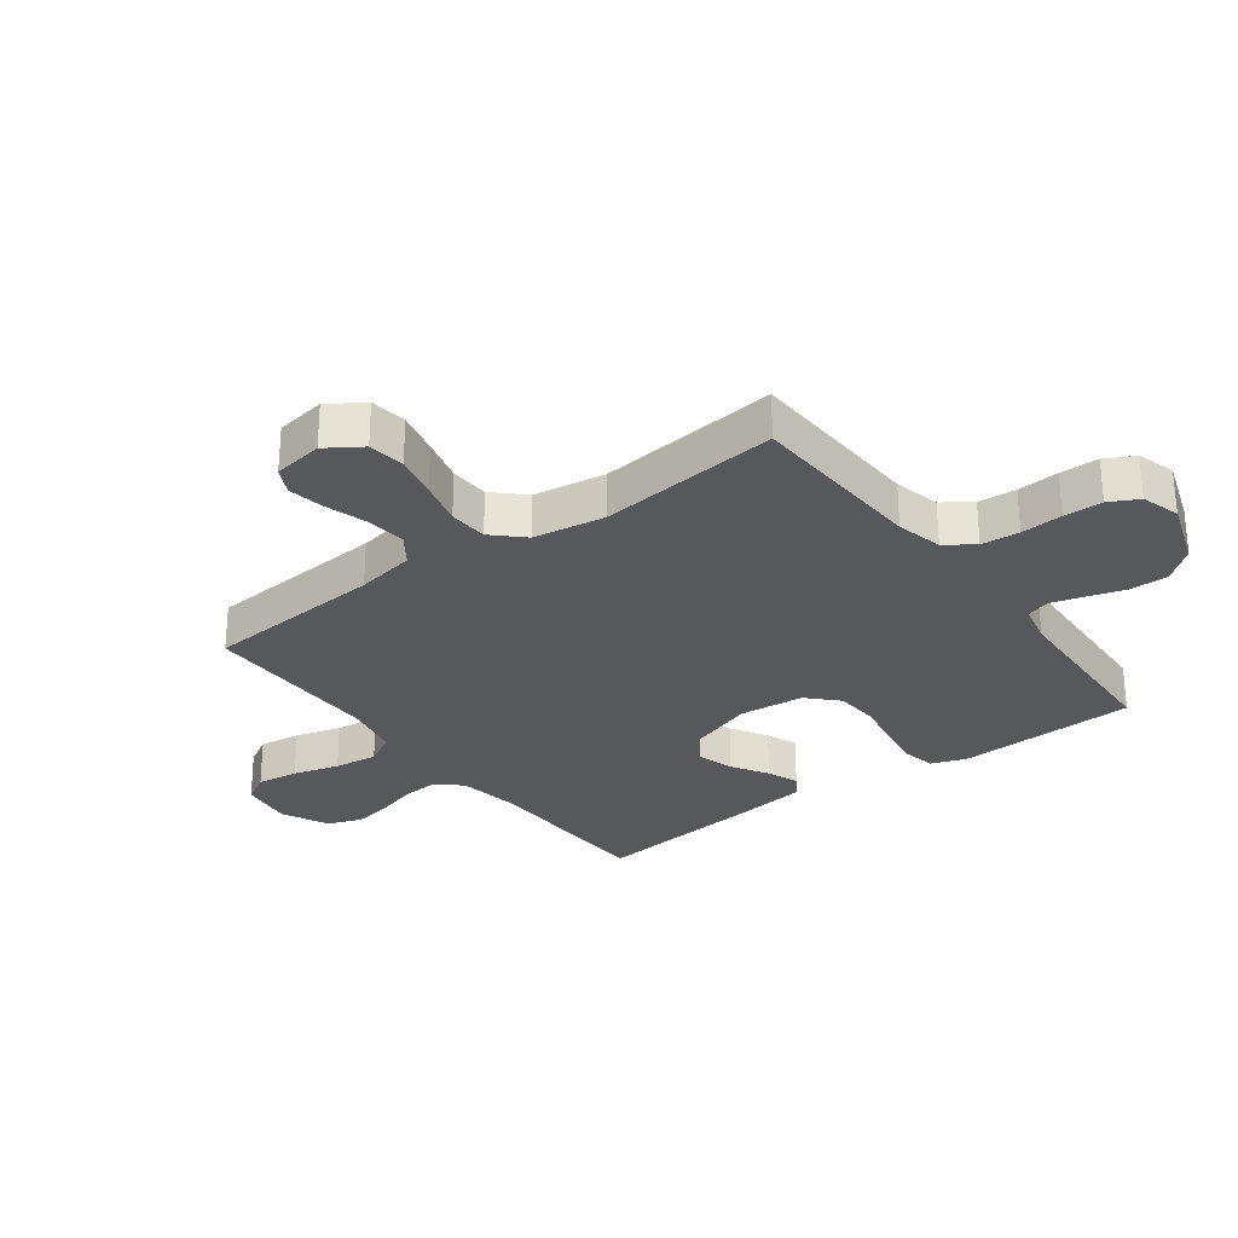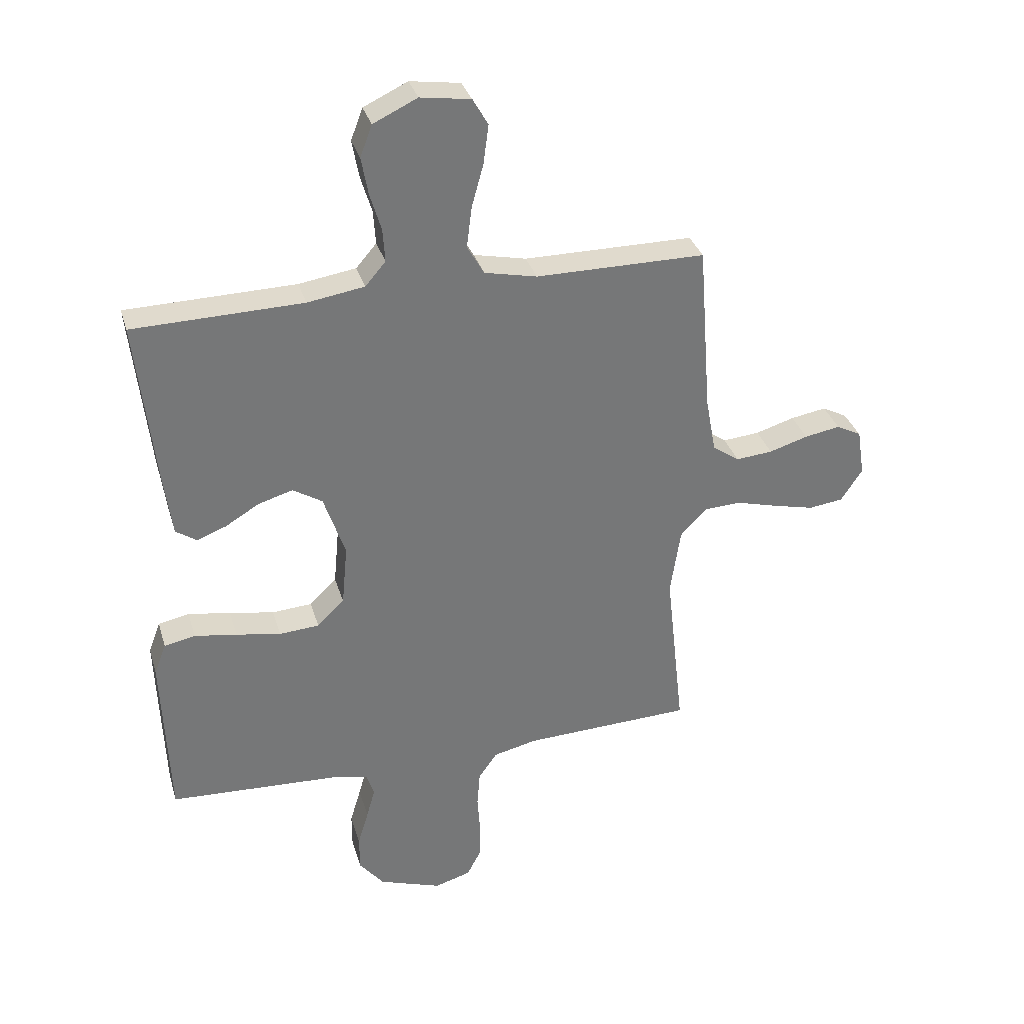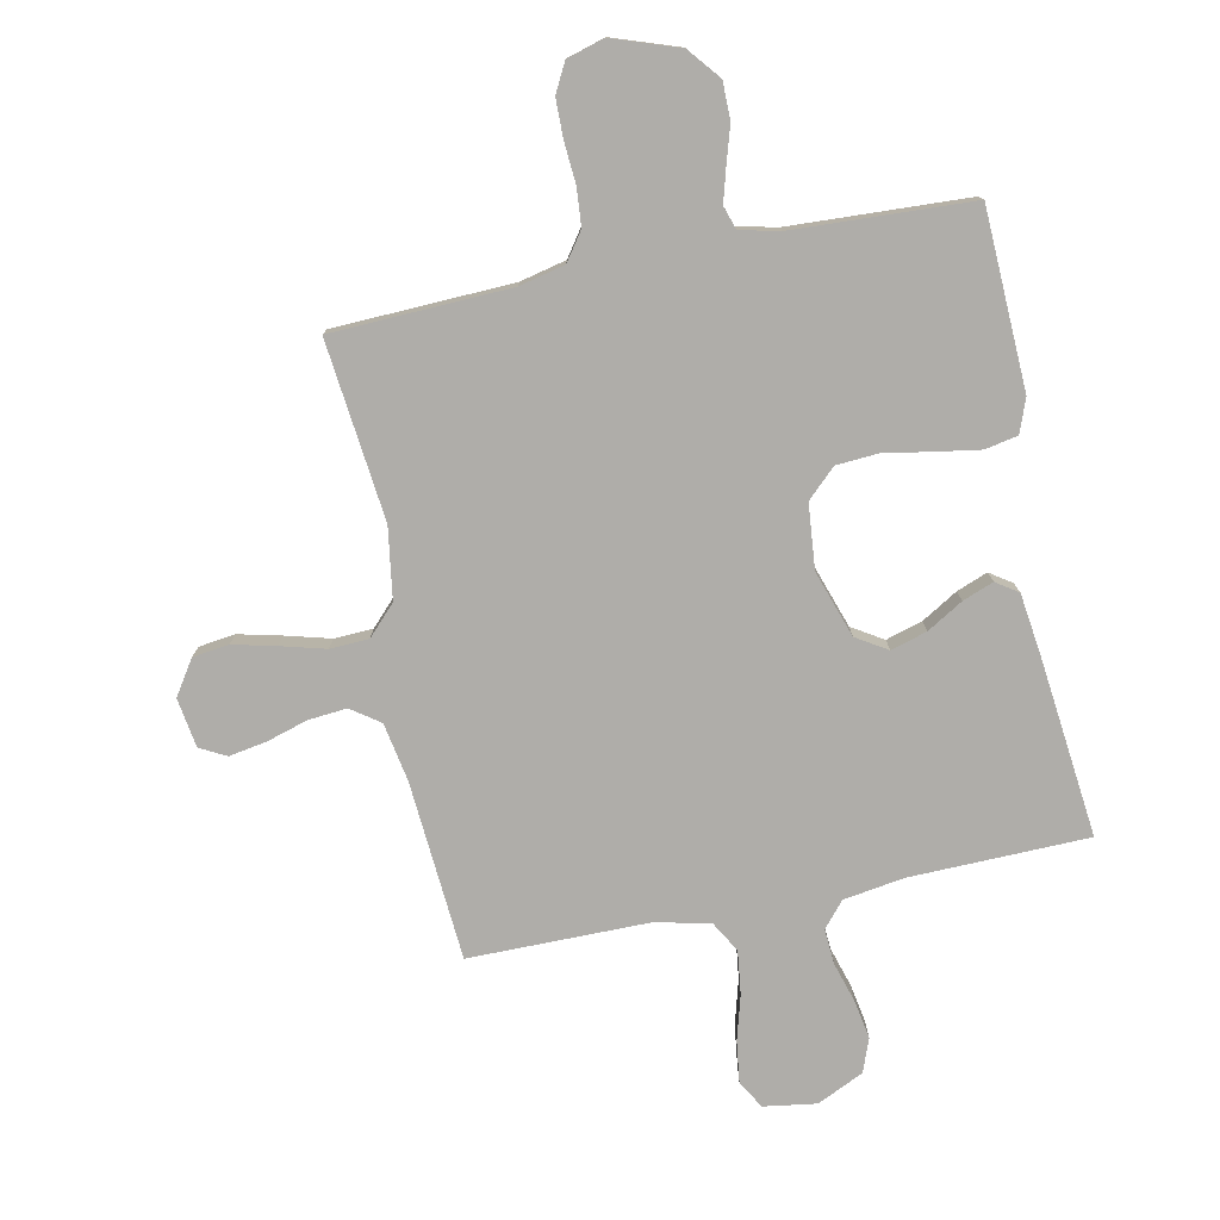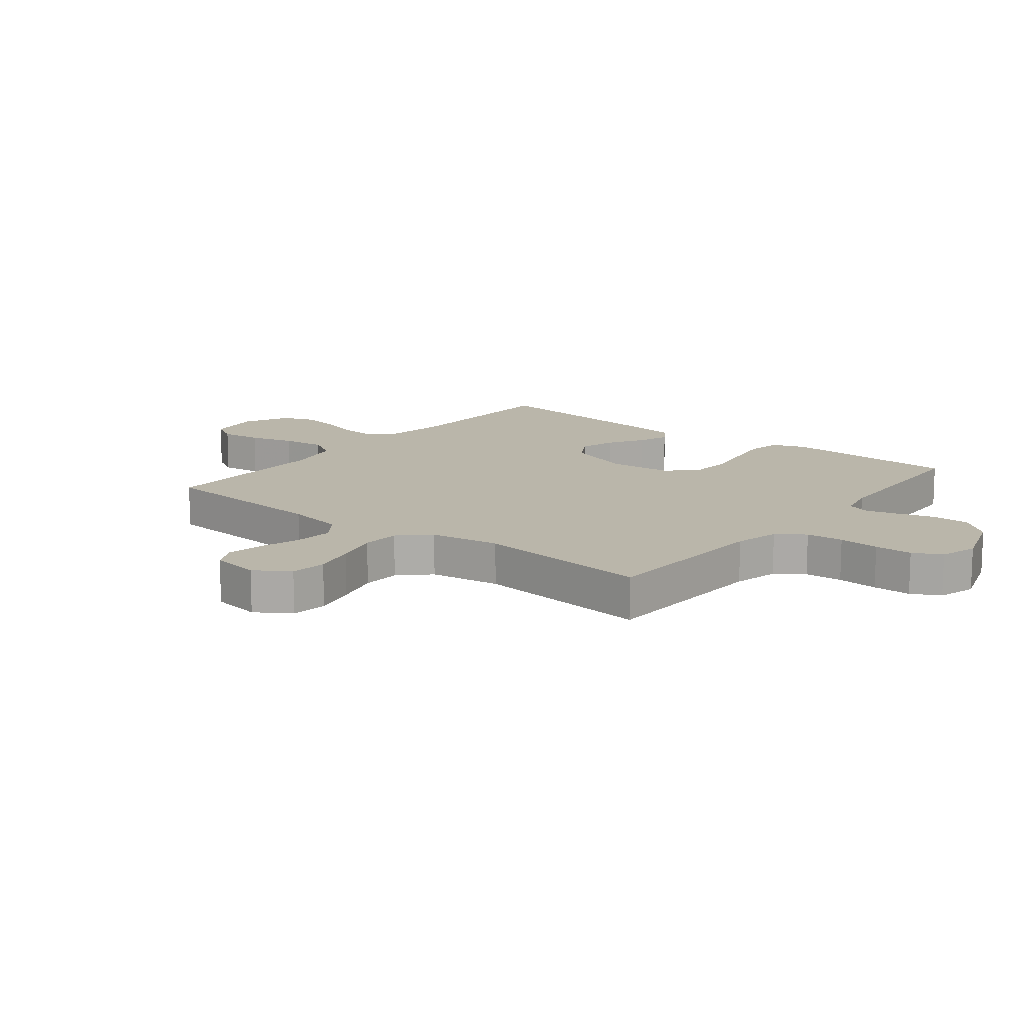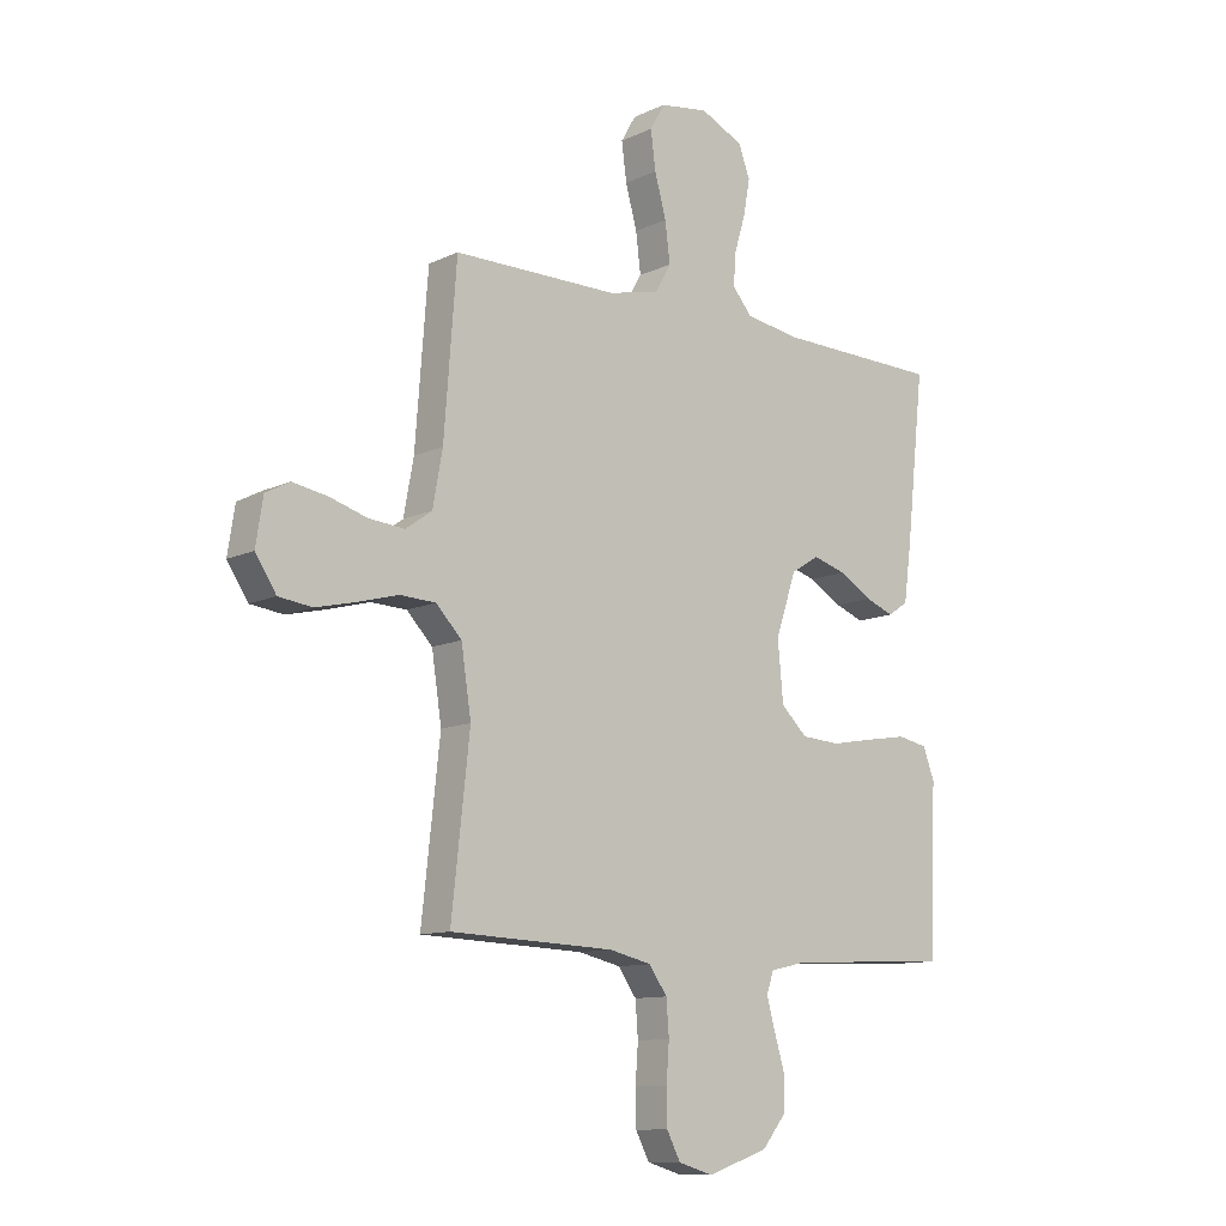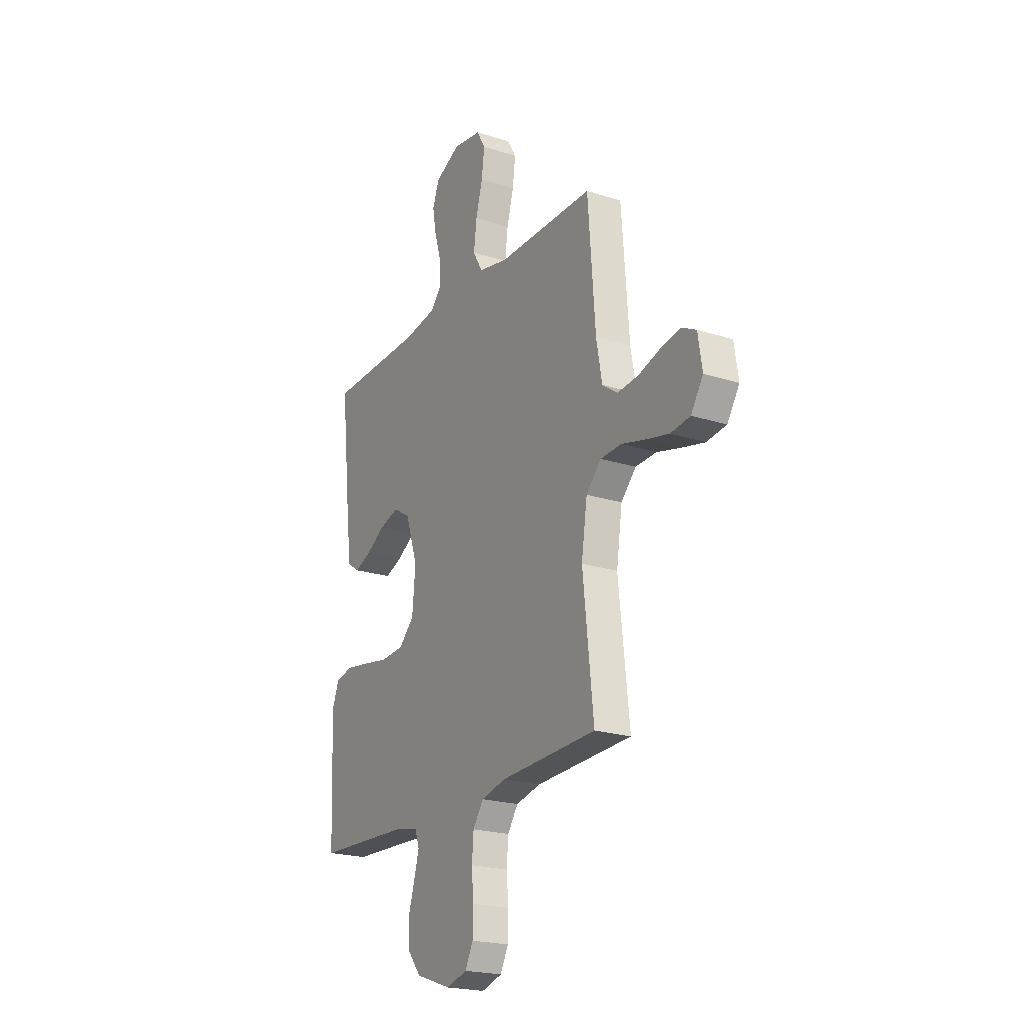
<metadata>
{"format":"obj","ext":"obj","renderer":"f3d","projection":"perspective","resolution":1024,"background":"white","views":[{"elev":-28.3,"azim":126.8,"up":"+Y"},{"elev":33.1,"azim":-15.7,"up":"+Z"},{"elev":-77.4,"azim":-168.5,"up":"+Y"},{"elev":13.8,"azim":128.5,"up":"+Y"},{"elev":-10.9,"azim":139.0,"up":"+Z"},{"elev":-21.6,"azim":60.5,"up":"+Z"}]}
</metadata>
<code>
v -0.5 0.07 0.5
v -0.2 0.07 0.507
v -0.099 0.07 0.523
v -0.063 0.07 0.565
v -0.067 0.07 0.624
v -0.087 0.07 0.69
v -0.099 0.07 0.756
v -0.078 0.07 0.812
v 0 0.07 0.849
v 0.089 0.07 0.836
v 0.116 0.07 0.789
v 0.107 0.07 0.72
v 0.086 0.07 0.644
v 0.077 0.07 0.572
v 0.107 0.07 0.52
v 0.2 0.07 0.5
v 0.5 0.07 0.5
v 0.523 0.07 0.2
v 0.541 0.07 0.102
v 0.589 0.07 0.068
v 0.654 0.07 0.074
v 0.723 0.07 0.095
v 0.786 0.07 0.106
v 0.83 0.07 0.083
v 0.843 0.07 0
v 0.805 0.07 -0.058
v 0.744 0.07 -0.066
v 0.672 0.07 -0.049
v 0.597 0.07 -0.029
v 0.532 0.07 -0.032
v 0.485 0.07 -0.081
v 0.467 0.07 -0.2
v 0.5 0.07 -0.5
v 0.2 0.07 -0.512
v 0.123 0.07 -0.53
v 0.09 0.07 -0.577
v 0.085 0.07 -0.64
v 0.09 0.07 -0.709
v 0.089 0.07 -0.773
v 0.064 0.07 -0.821
v 0 0.07 -0.84
v -0.111 0.07 -0.802
v -0.155 0.07 -0.748
v -0.155 0.07 -0.685
v -0.136 0.07 -0.622
v -0.121 0.07 -0.568
v -0.134 0.07 -0.529
v -0.2 0.07 -0.514
v -0.5 0.07 -0.5
v -0.512 0.07 -0.2
v -0.491 0.07 -0.144
v -0.436 0.07 -0.133
v -0.361 0.07 -0.145
v -0.282 0.07 -0.159
v -0.211 0.07 -0.154
v -0.163 0.07 -0.108
v -0.153 0.07 0
v -0.191 0.07 0.112
v -0.243 0.07 0.144
v -0.304 0.07 0.126
v -0.364 0.07 0.09
v -0.416 0.07 0.07
v -0.453 0.07 0.095
v -0.467 0.07 0.2
v -0.5 0 0.5
v -0.2 0 0.507
v -0.099 0 0.523
v -0.063 0 0.565
v -0.067 0 0.624
v -0.087 0 0.69
v -0.099 0 0.756
v -0.078 0 0.812
v 0 0 0.849
v 0.089 0 0.836
v 0.116 0 0.789
v 0.107 0 0.72
v 0.086 0 0.644
v 0.077 0 0.572
v 0.107 0 0.52
v 0.2 0 0.5
v 0.5 0 0.5
v 0.523 0 0.2
v 0.541 0 0.102
v 0.589 0 0.068
v 0.654 0 0.074
v 0.723 0 0.095
v 0.786 0 0.106
v 0.83 0 0.083
v 0.843 0 0
v 0.805 0 -0.058
v 0.744 0 -0.066
v 0.672 0 -0.049
v 0.597 0 -0.029
v 0.532 0 -0.032
v 0.485 0 -0.081
v 0.467 0 -0.2
v 0.5 0 -0.5
v 0.2 0 -0.512
v 0.123 0 -0.53
v 0.09 0 -0.577
v 0.085 0 -0.64
v 0.09 0 -0.709
v 0.089 0 -0.773
v 0.064 0 -0.821
v 0 0 -0.84
v -0.111 0 -0.802
v -0.155 0 -0.748
v -0.155 0 -0.685
v -0.136 0 -0.622
v -0.121 0 -0.568
v -0.134 0 -0.529
v -0.2 0 -0.514
v -0.5 0 -0.5
v -0.512 0 -0.2
v -0.491 0 -0.144
v -0.436 0 -0.133
v -0.361 0 -0.145
v -0.282 0 -0.159
v -0.211 0 -0.154
v -0.163 0 -0.108
v -0.153 0 0
v -0.191 0 0.112
v -0.243 0 0.144
v -0.304 0 0.126
v -0.364 0 0.09
v -0.416 0 0.07
v -0.453 0 0.095
v -0.467 0 0.2
f 64 1 2
f 63 64 2
f 62 63 2
f 61 62 2
f 60 61 2
f 59 60 2 3
f 58 59 3 4
f 57 58 4
f 56 57 4
f 52 53 54
f 51 52 54
f 50 51 54
f 49 50 54
f 48 49 54
f 47 48 54 55
f 46 47 55 56
f 43 44 45
f 42 43 45
f 41 42 45
f 40 41 45
f 39 40 45
f 38 39 45
f 37 38 45
f 36 37 45 46
f 46 56 4
f 36 46 4
f 35 36 4
f 32 33 34
f 35 4 5
f 34 35 5
f 32 34 5
f 31 32 5
f 27 28 29
f 26 27 29
f 25 26 29
f 24 25 29
f 23 24 29
f 22 23 29
f 21 22 29
f 20 21 29 30
f 19 20 30 31
f 16 17 18
f 18 19 31
f 16 18 31
f 15 16 31
f 11 12 13
f 10 11 13
f 9 10 13
f 8 9 13
f 7 8 13
f 6 7 13
f 5 6 13
f 5 13 14
f 15 31 5
f 5 14 15
f 66 65 128
f 66 128 127
f 66 127 126
f 66 126 125
f 66 125 124
f 67 66 124 123
f 68 67 123 122
f 68 122 121
f 68 121 120
f 118 117 116
f 118 116 115
f 118 115 114
f 118 114 113
f 118 113 112
f 119 118 112 111
f 120 119 111 110
f 109 108 107
f 109 107 106
f 109 106 105
f 109 105 104
f 109 104 103
f 109 103 102
f 109 102 101
f 110 109 101 100
f 68 120 110
f 68 110 100
f 68 100 99
f 98 97 96
f 69 68 99
f 69 99 98
f 69 98 96
f 69 96 95
f 93 92 91
f 93 91 90
f 93 90 89
f 93 89 88
f 93 88 87
f 93 87 86
f 93 86 85
f 94 93 85 84
f 95 94 84 83
f 82 81 80
f 95 83 82
f 95 82 80
f 95 80 79
f 77 76 75
f 77 75 74
f 77 74 73
f 77 73 72
f 77 72 71
f 77 71 70
f 77 70 69
f 78 77 69
f 69 95 79
f 79 78 69
f 1 65 66 2
f 2 66 67 3
f 3 67 68 4
f 4 68 69 5
f 5 69 70 6
f 6 70 71 7
f 7 71 72 8
f 8 72 73 9
f 9 73 74 10
f 10 74 75 11
f 11 75 76 12
f 12 76 77 13
f 13 77 78 14
f 14 78 79 15
f 15 79 80 16
f 16 80 81 17
f 17 81 82 18
f 18 82 83 19
f 19 83 84 20
f 20 84 85 21
f 21 85 86 22
f 22 86 87 23
f 23 87 88 24
f 24 88 89 25
f 25 89 90 26
f 26 90 91 27
f 27 91 92 28
f 28 92 93 29
f 29 93 94 30
f 30 94 95 31
f 31 95 96 32
f 32 96 97 33
f 33 97 98 34
f 34 98 99 35
f 35 99 100 36
f 36 100 101 37
f 37 101 102 38
f 38 102 103 39
f 39 103 104 40
f 40 104 105 41
f 41 105 106 42
f 42 106 107 43
f 43 107 108 44
f 44 108 109 45
f 45 109 110 46
f 46 110 111 47
f 47 111 112 48
f 48 112 113 49
f 49 113 114 50
f 50 114 115 51
f 51 115 116 52
f 52 116 117 53
f 53 117 118 54
f 54 118 119 55
f 55 119 120 56
f 56 120 121 57
f 57 121 122 58
f 58 122 123 59
f 59 123 124 60
f 60 124 125 61
f 61 125 126 62
f 62 126 127 63
f 63 127 128 64
f 64 128 65 1

</code>
